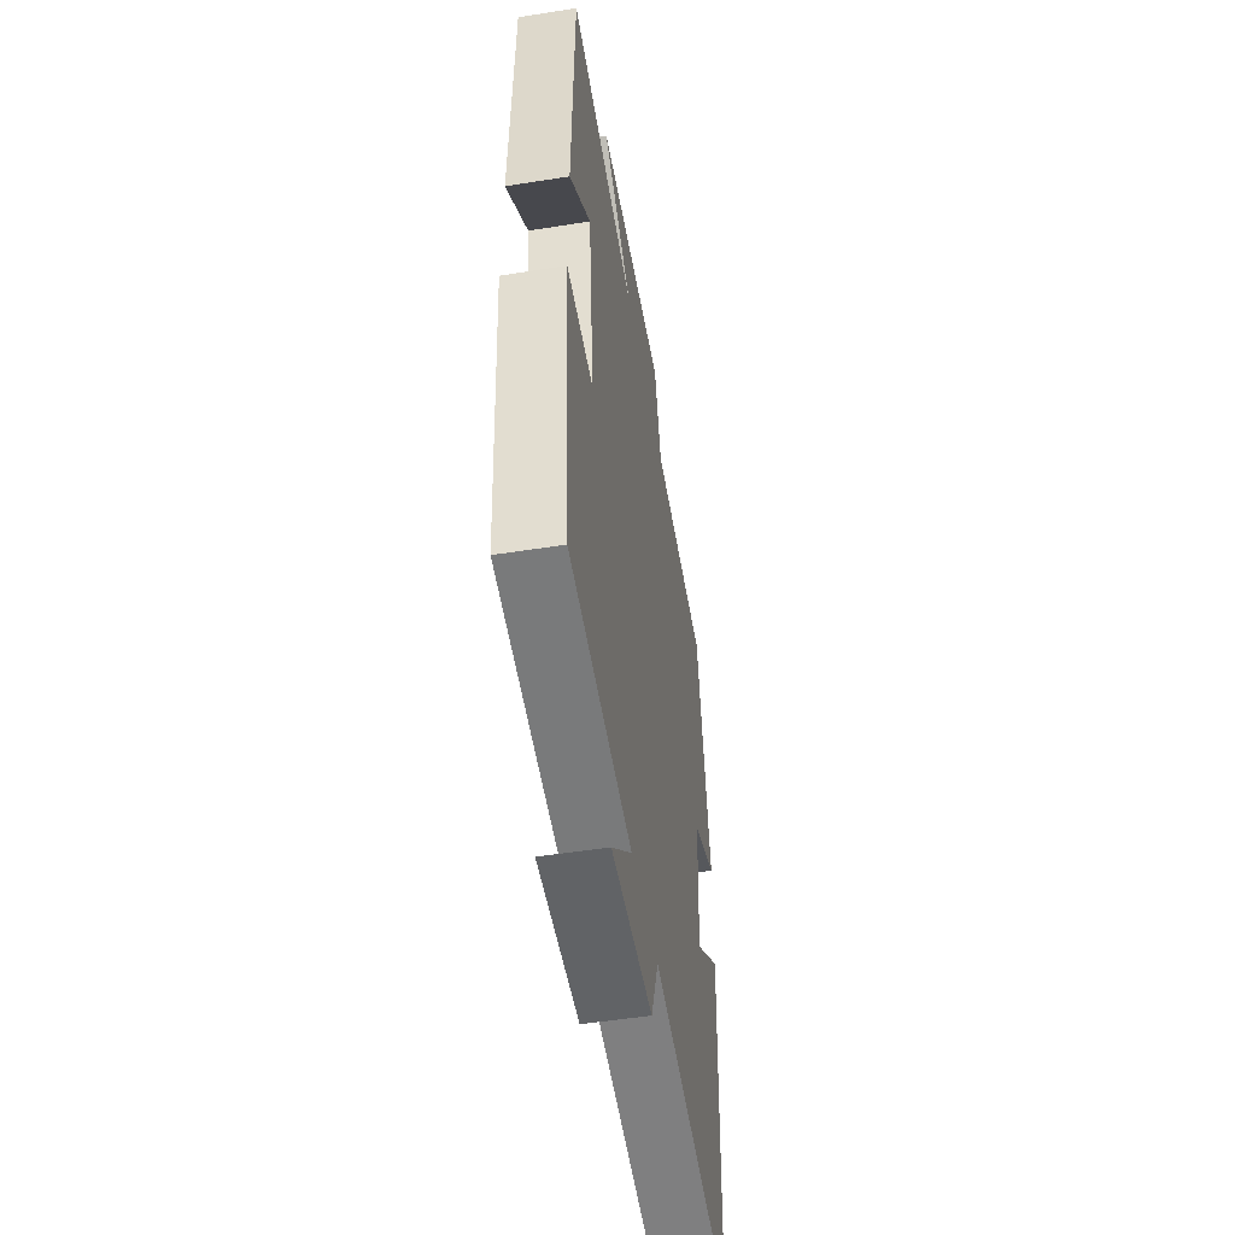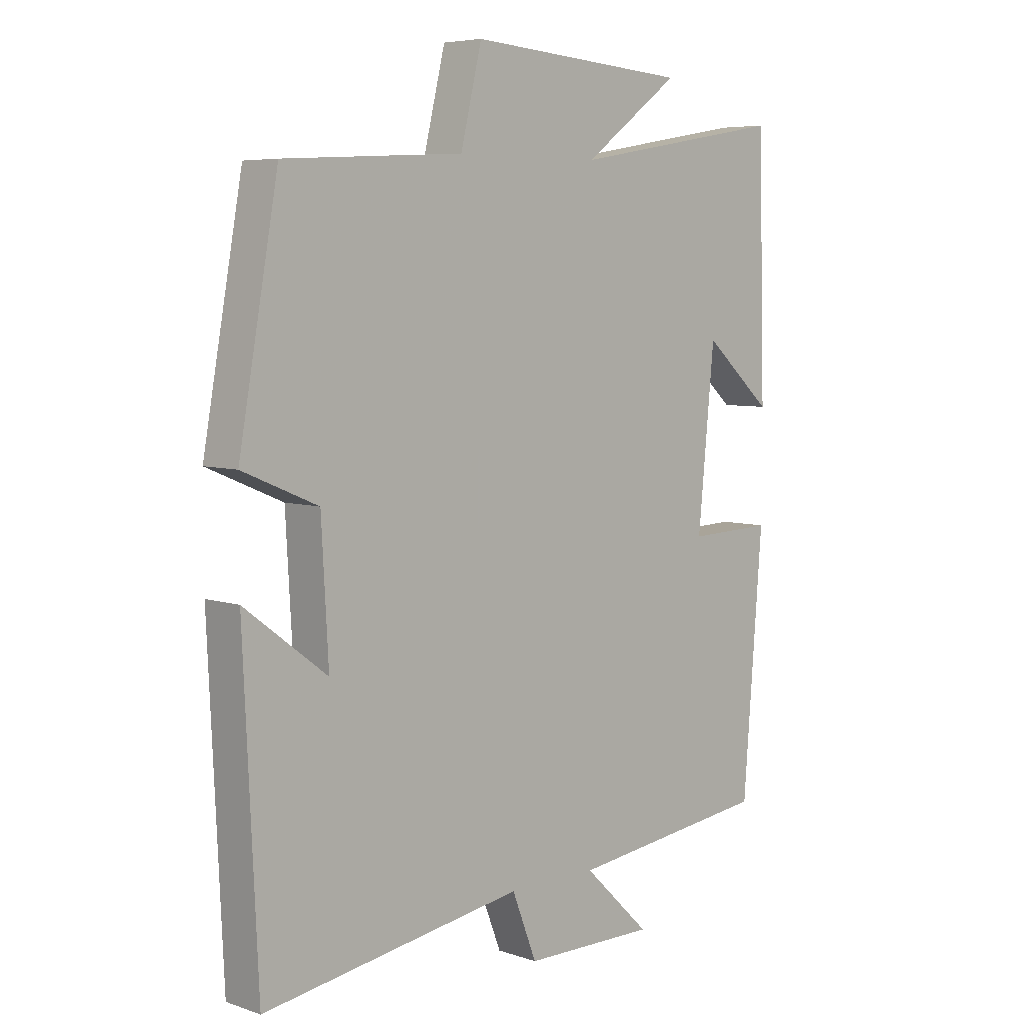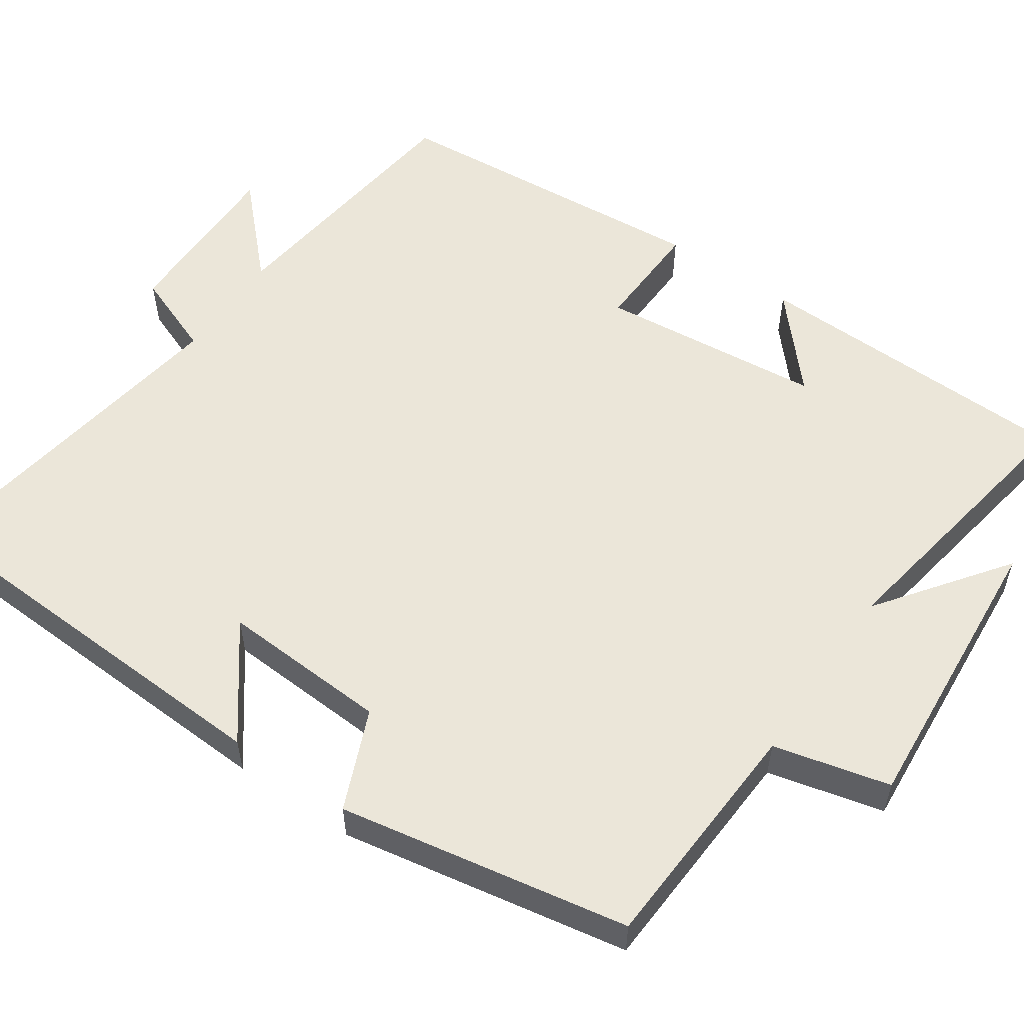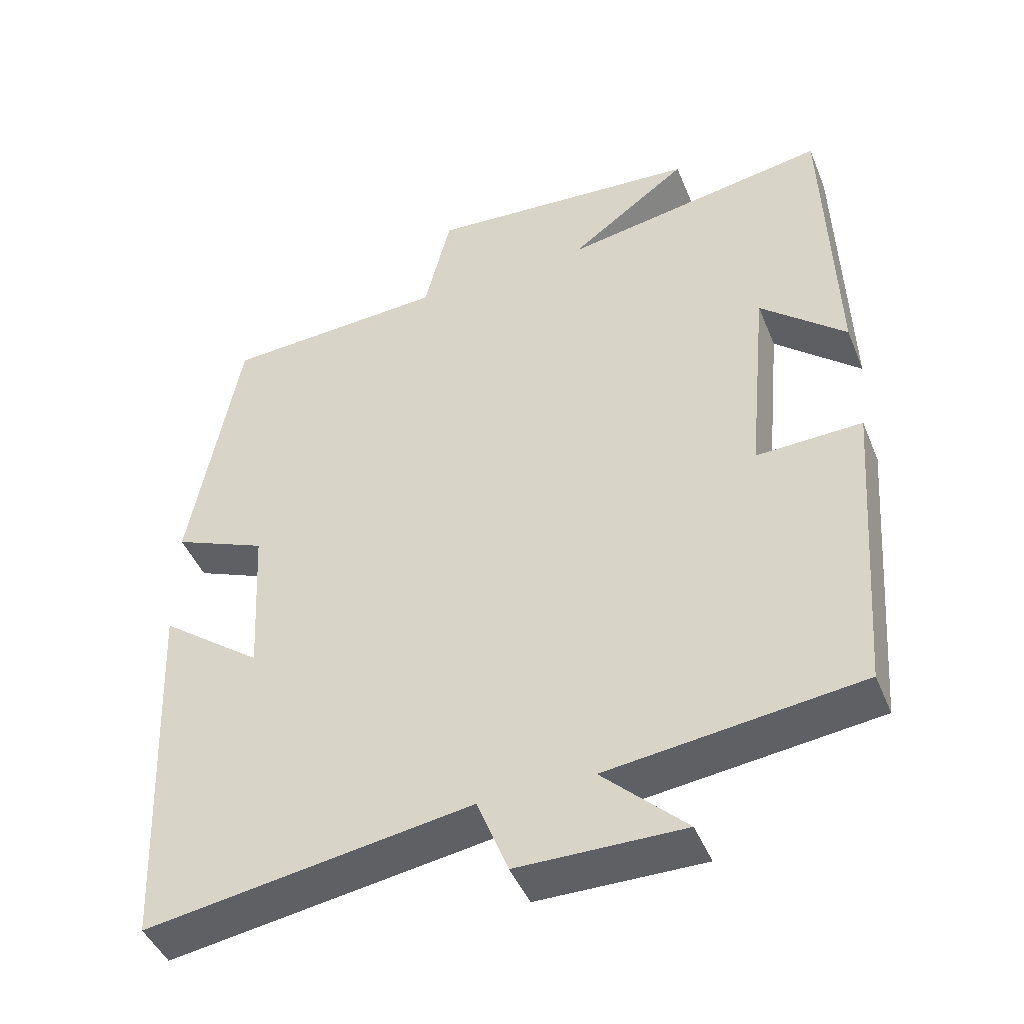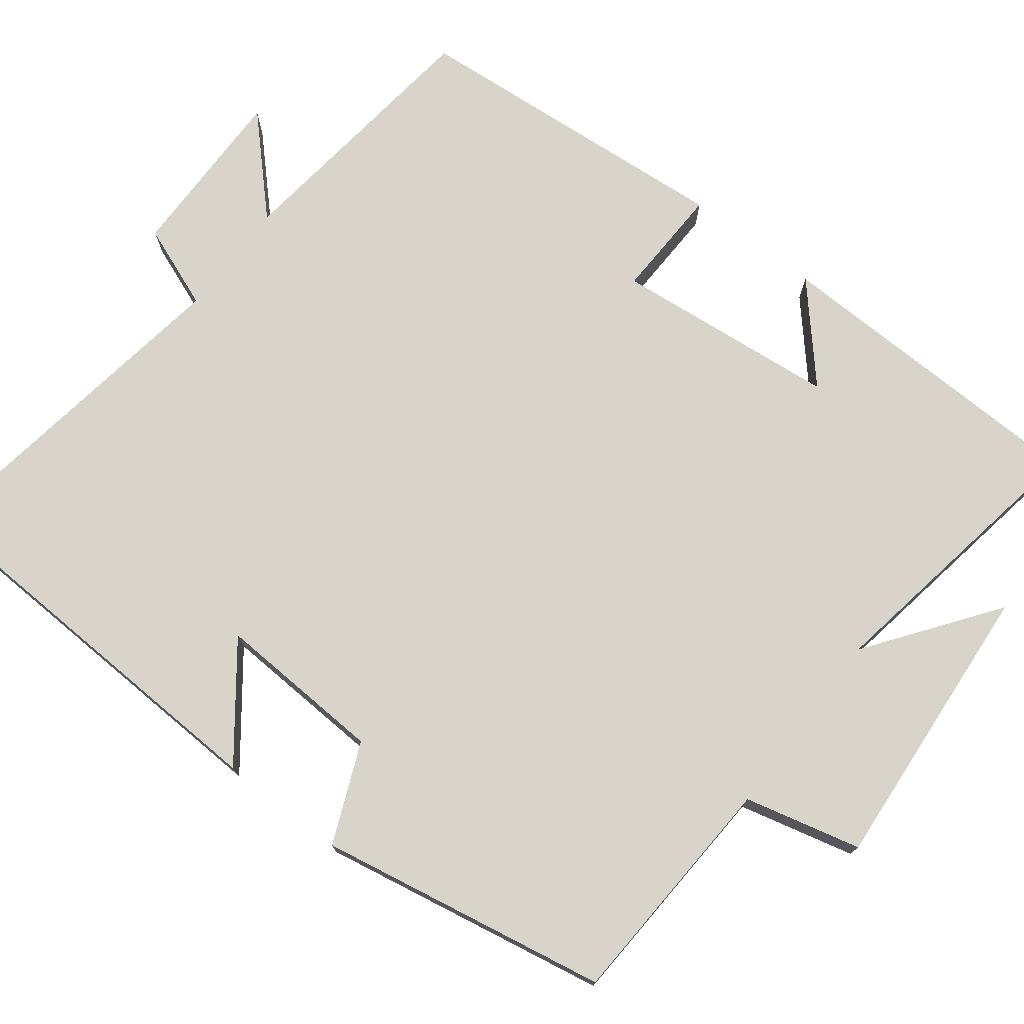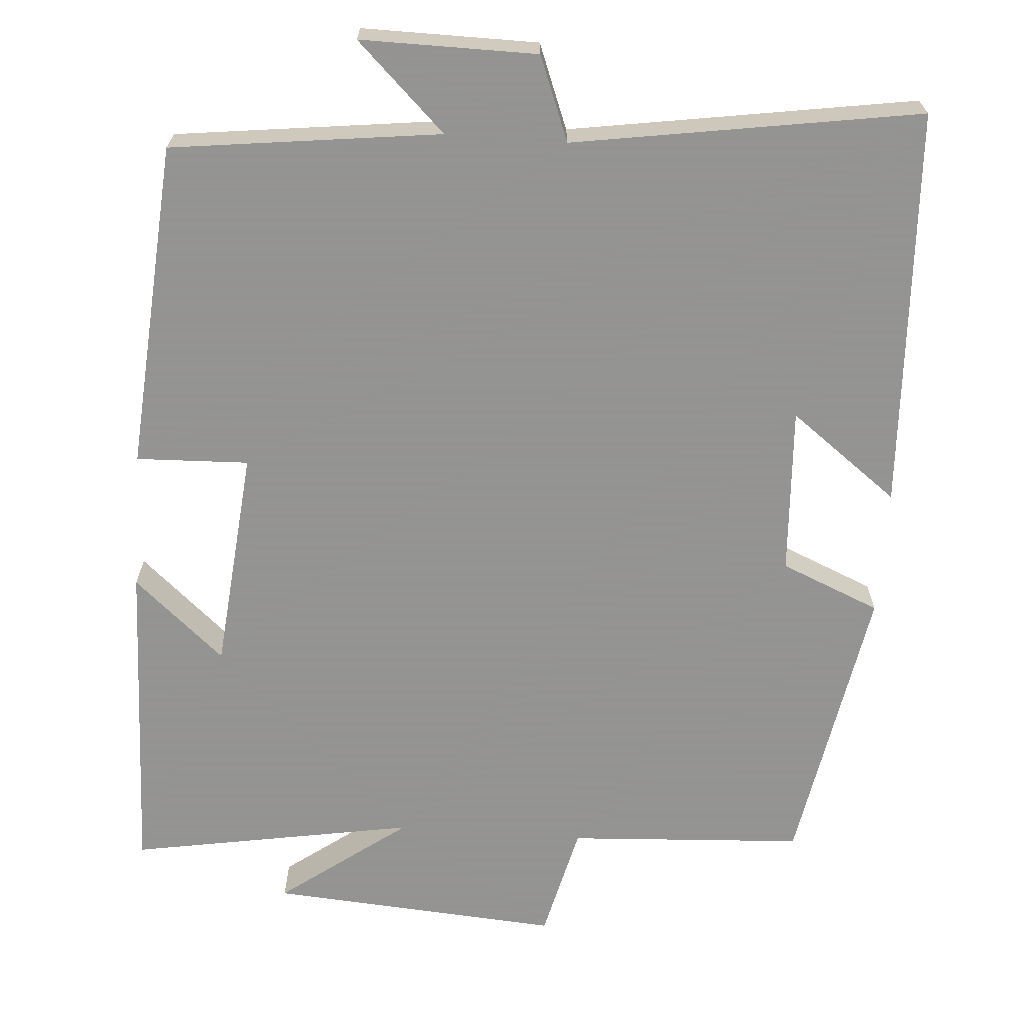
<metadata>
{"format":"obj","ext":"obj","renderer":"f3d","projection":"perspective","resolution":1024,"background":"white","views":[{"elev":-51.3,"azim":99.8,"up":"+Z"},{"elev":6.1,"azim":-45.0,"up":"+Z"},{"elev":55.6,"azim":-55.6,"up":"+Y"},{"elev":-45.3,"azim":21.6,"up":"+Z"},{"elev":74.8,"azim":-52.6,"up":"+Y"},{"elev":-66.9,"azim":175.9,"up":"+Y"}]}
</metadata>
<code>
v -0.476 0.07 -0.569
v -0.5 0.07 -0.053
v -0.36 0.07 -0.159
v -0.372 0.07 0.057
v -0.5 0.07 0.111
v -0.433 0.07 0.483
v -0.128 0.07 0.5
v -0.092 0.07 0.649
v 0.284 0.07 0.621
v 0.12 0.07 0.5
v 0.488 0.07 0.563
v 0.5 0.07 0.144
v 0.383 0.07 0.247
v 0.355 0.07 -0.041
v 0.5 0.07 -0.036
v 0.467 0.07 -0.458
v 0.122 0.07 -0.5
v 0.236 0.07 -0.61
v 0.01 0.07 -0.608
v -0.032 0.07 -0.5
v -0.476 0 -0.569
v -0.5 0 -0.053
v -0.36 0 -0.159
v -0.372 0 0.057
v -0.5 0 0.111
v -0.433 0 0.483
v -0.128 0 0.5
v -0.092 0 0.649
v 0.284 0 0.621
v 0.12 0 0.5
v 0.488 0 0.563
v 0.5 0 0.144
v 0.383 0 0.247
v 0.355 0 -0.041
v 0.5 0 -0.036
v 0.467 0 -0.458
v 0.122 0 -0.5
v 0.236 0 -0.61
v 0.01 0 -0.608
v -0.032 0 -0.5
f 17 18 19 20
f 15 16 17 20
f 14 15 20 1
f 13 14 1
f 10 11 12 13
f 10 13 1
f 7 8 9 10
f 4 5 6 7
f 3 4 7 10
f 1 2 3
f 1 3 10
f 40 39 38 37
f 40 37 36 35
f 21 40 35 34
f 21 34 33
f 33 32 31 30
f 21 33 30
f 30 29 28 27
f 27 26 25 24
f 30 27 24 23
f 23 22 21
f 30 23 21
f 1 21 22 2
f 2 22 23 3
f 3 23 24 4
f 4 24 25 5
f 5 25 26 6
f 6 26 27 7
f 7 27 28 8
f 8 28 29 9
f 9 29 30 10
f 10 30 31 11
f 11 31 32 12
f 12 32 33 13
f 13 33 34 14
f 14 34 35 15
f 15 35 36 16
f 16 36 37 17
f 17 37 38 18
f 18 38 39 19
f 19 39 40 20
f 20 40 21 1

</code>
